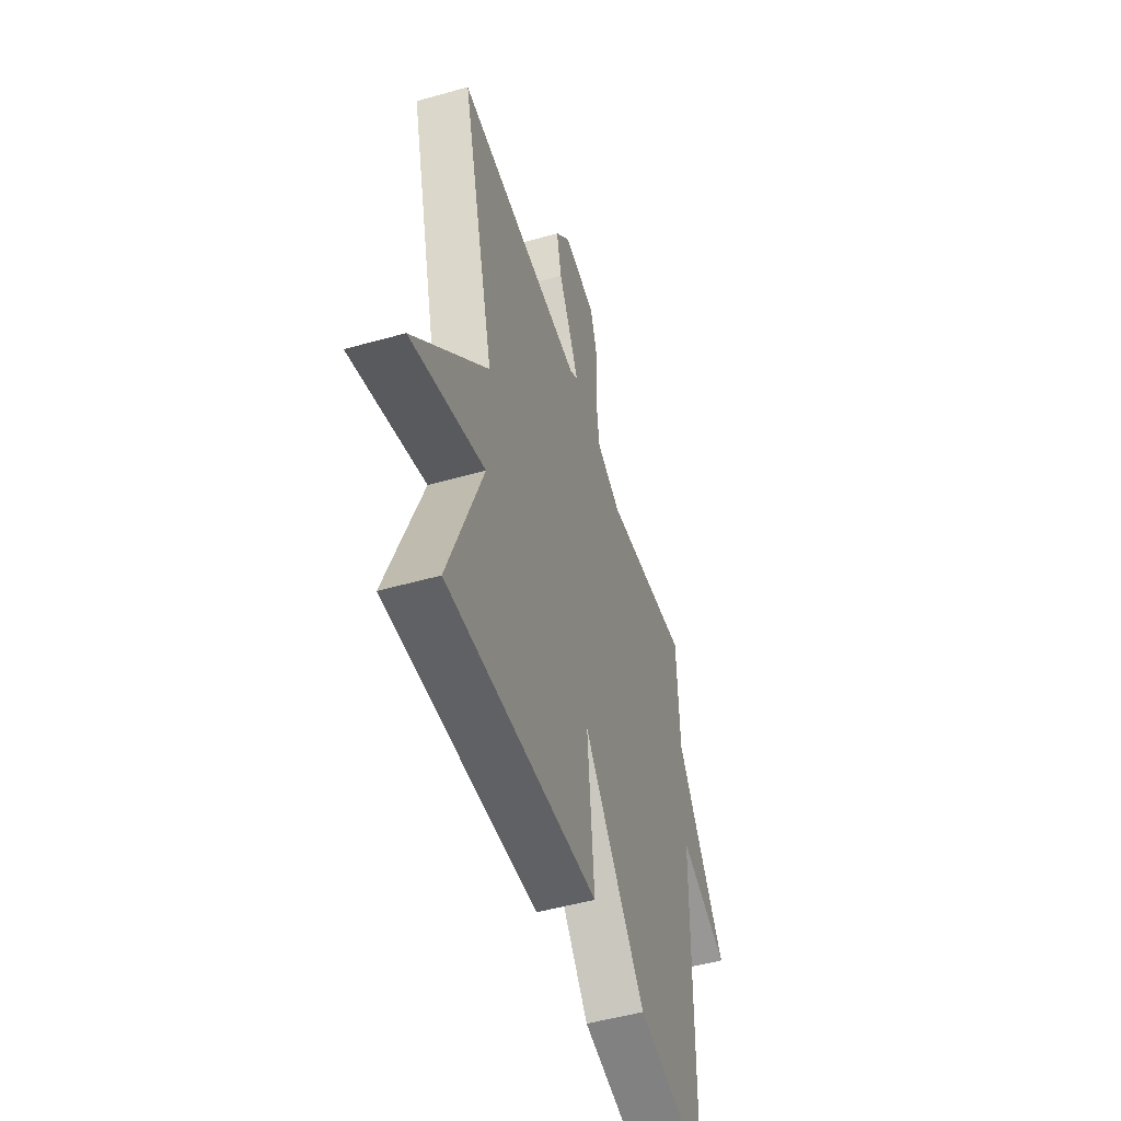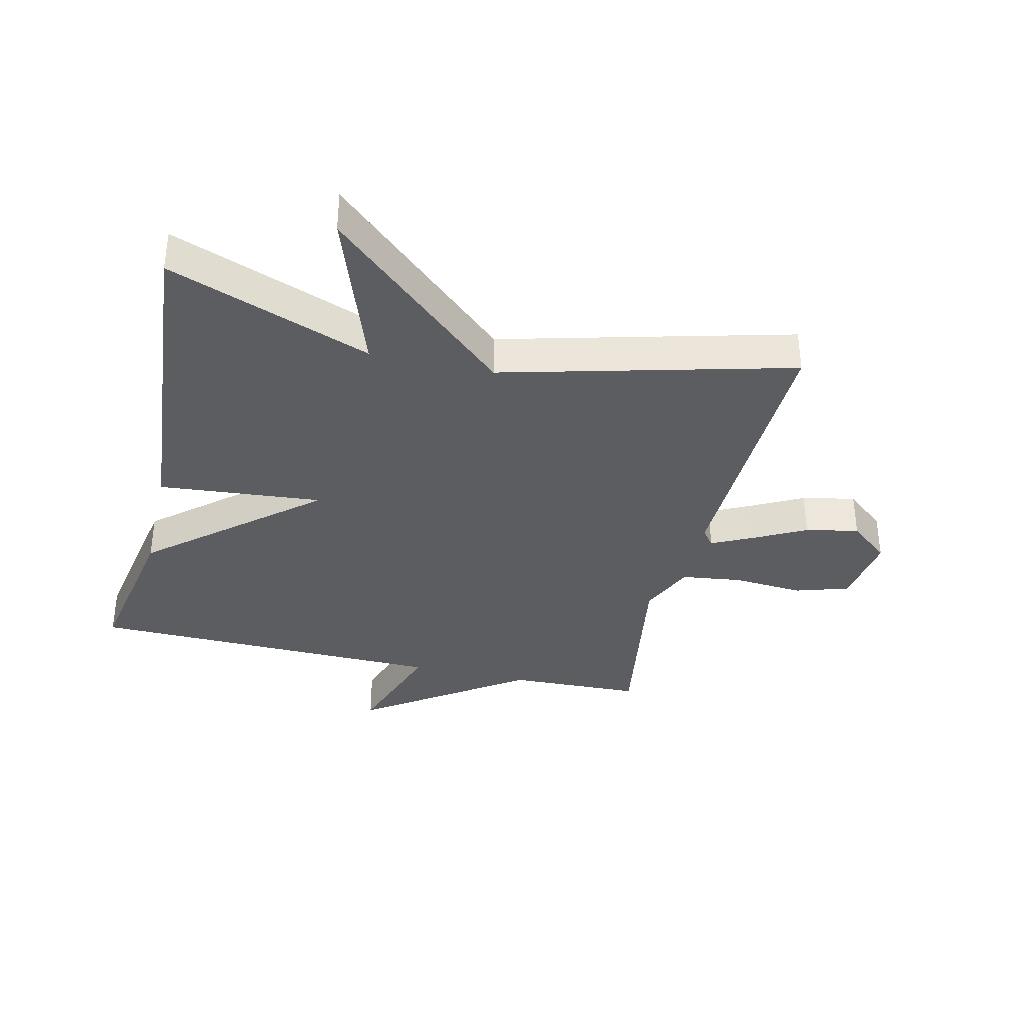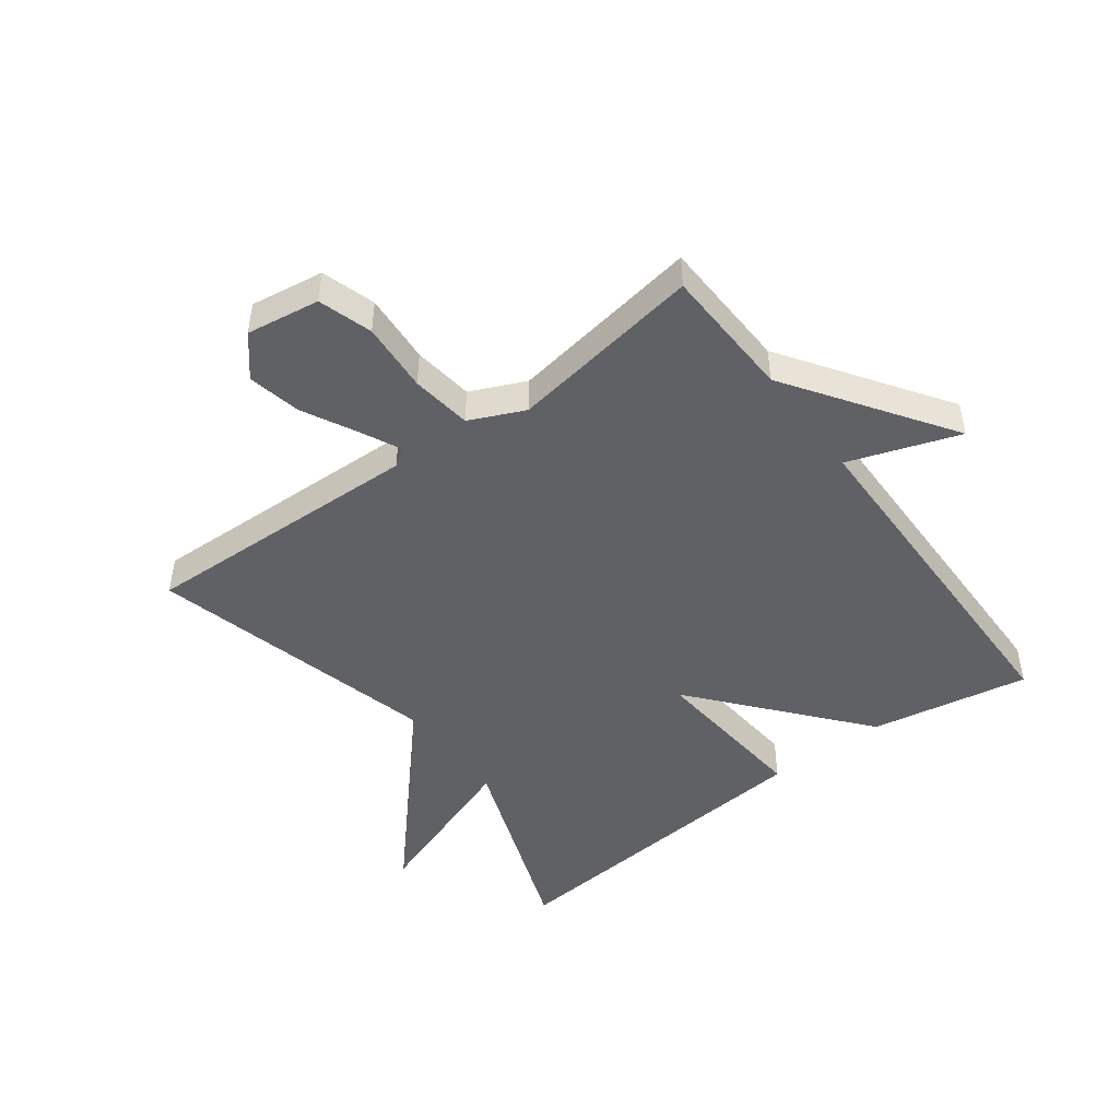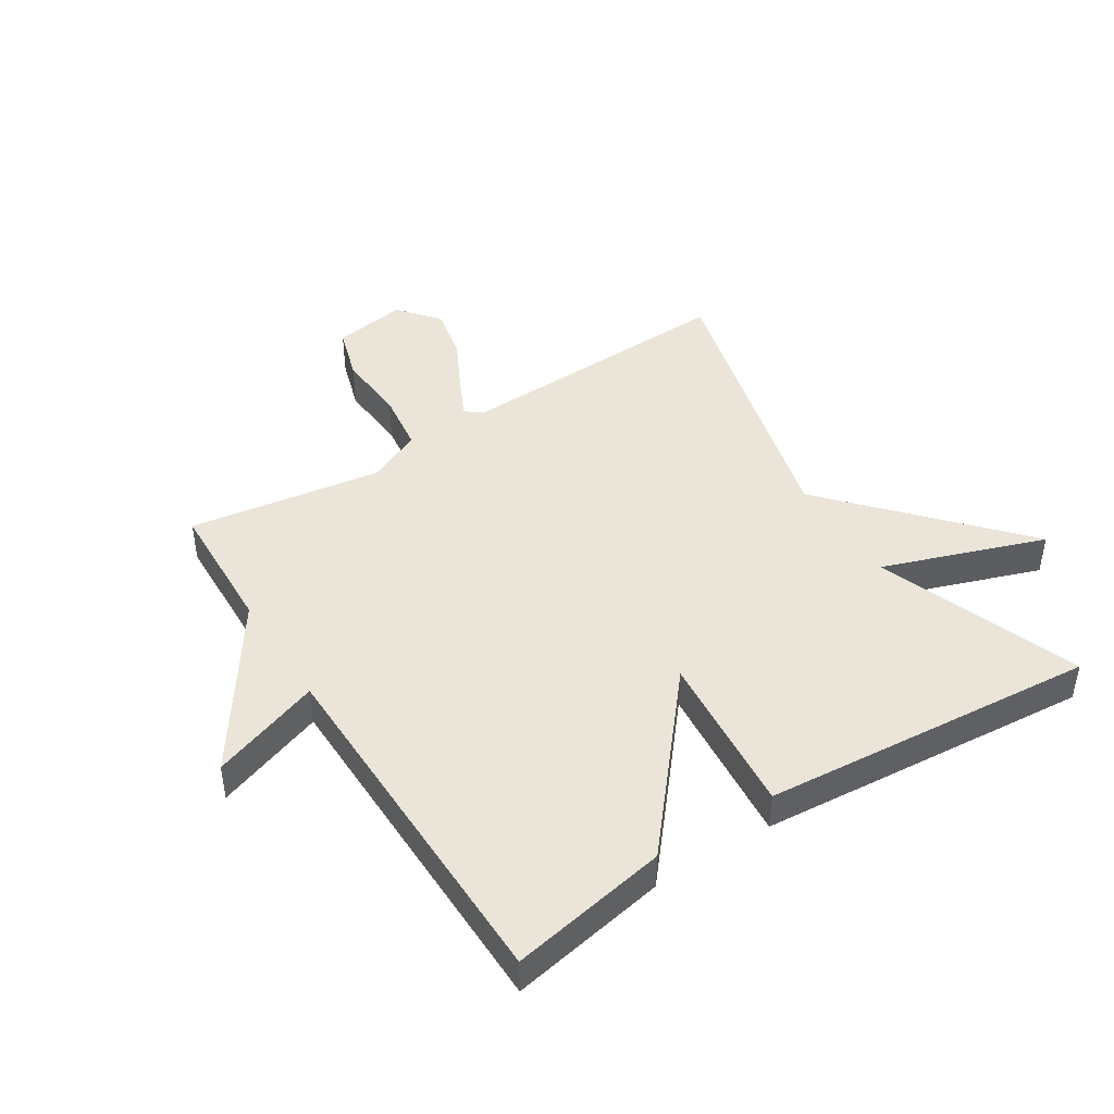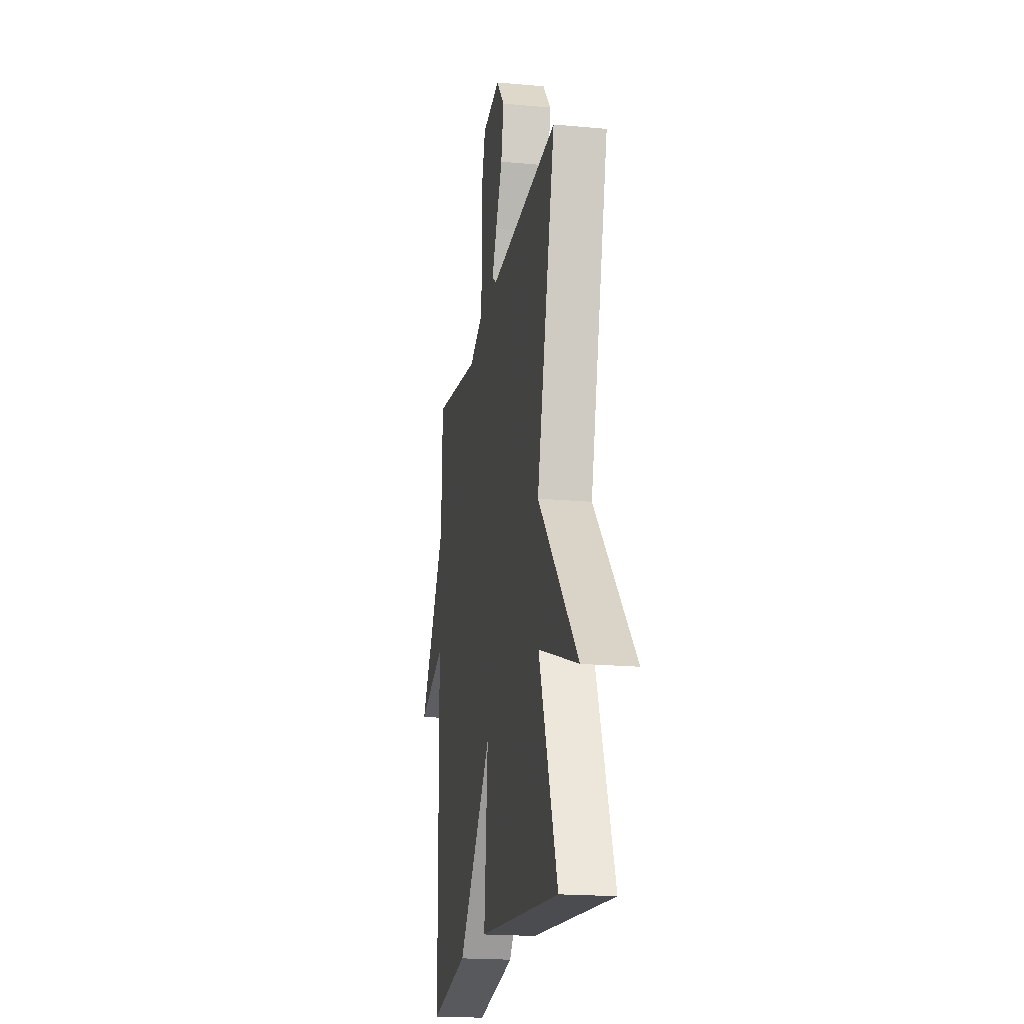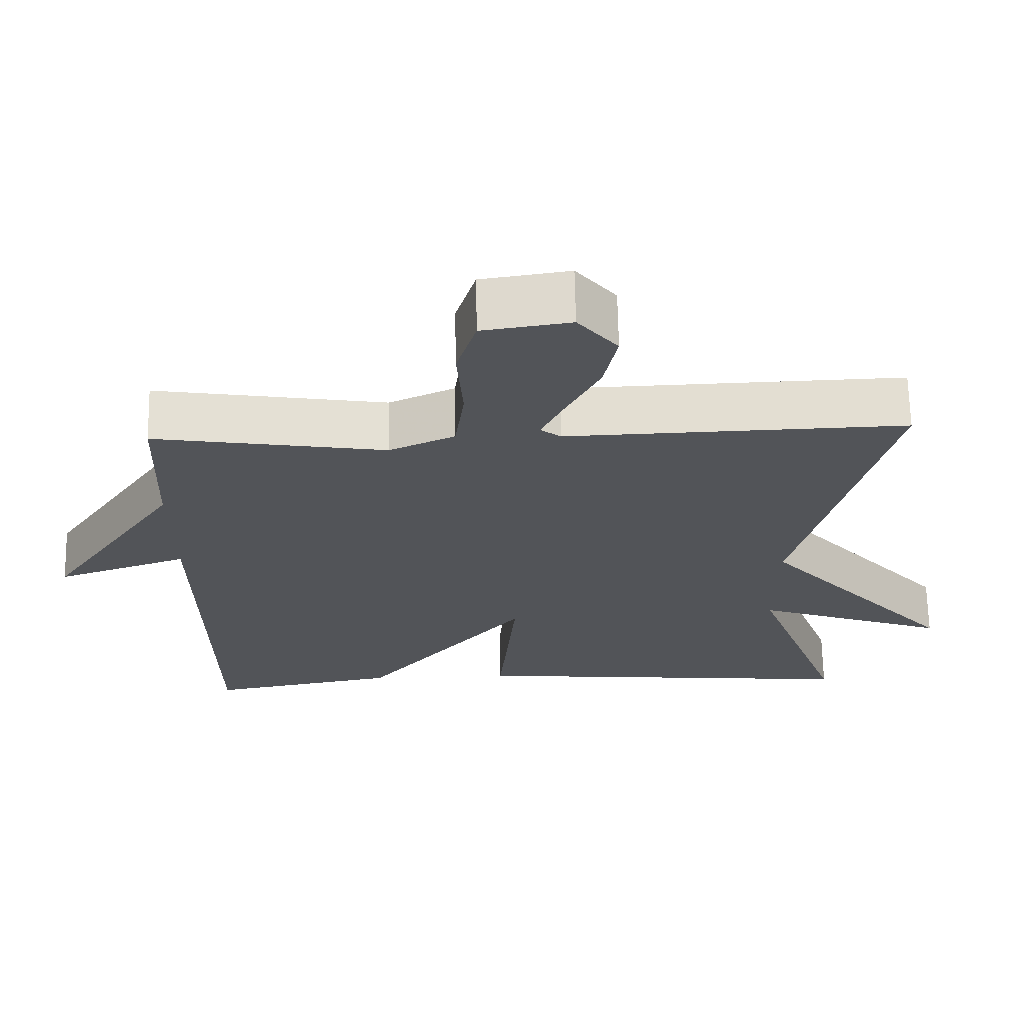
<metadata>
{"format":"obj","ext":"obj","renderer":"f3d","projection":"perspective","resolution":1024,"background":"white","views":[{"elev":-51.0,"azim":-72.9,"up":"+Z"},{"elev":-36.4,"azim":-103.2,"up":"+Y"},{"elev":-47.3,"azim":36.7,"up":"+Y"},{"elev":44.8,"azim":147.5,"up":"+Y"},{"elev":-19.5,"azim":-99.7,"up":"+Z"},{"elev":66.8,"azim":178.9,"up":"+Z"}]}
</metadata>
<code>
v -0.5 0.07 -0.5
v -0.378 0.07 -0.17
v -0.641 0.07 -0.263
v -0.378 0.07 0.03
v -0.5 0.07 0.5
v -0.041 0.07 0.485
v -0.013 0.07 0.506
v -0.044 0.07 0.57
v -0.089 0.07 0.657
v -0.107 0.07 0.743
v -0.053 0.07 0.808
v 0.066 0.07 0.79
v 0.093 0.07 0.703
v 0.085 0.07 0.589
v 0.098 0.07 0.491
v 0.187 0.07 0.451
v 0.5 0.07 0.5
v 0.508 0.07 0.283
v 0.687 0.07 0.021
v 0.508 0.07 0.083
v 0.5 0.07 -0.5
v 0.243 0.07 -0.453
v 0.019 0.07 -0.187
v 0.043 0.07 -0.453
v -0.5 0 -0.5
v -0.378 0 -0.17
v -0.641 0 -0.263
v -0.378 0 0.03
v -0.5 0 0.5
v -0.041 0 0.485
v -0.013 0 0.506
v -0.044 0 0.57
v -0.089 0 0.657
v -0.107 0 0.743
v -0.053 0 0.808
v 0.066 0 0.79
v 0.093 0 0.703
v 0.085 0 0.589
v 0.098 0 0.491
v 0.187 0 0.451
v 0.5 0 0.5
v 0.508 0 0.283
v 0.687 0 0.021
v 0.508 0 0.083
v 0.5 0 -0.5
v 0.243 0 -0.453
v 0.019 0 -0.187
v 0.043 0 -0.453
f 23 24 1 2
f 20 21 22 23
f 20 23 2
f 18 19 20
f 18 20 2
f 17 18 2
f 16 17 2
f 2 3 4
f 16 2 4
f 15 16 4
f 14 15 4
f 12 13 14
f 11 12 14
f 10 11 14
f 9 10 14
f 8 9 14
f 7 8 14
f 7 14 4
f 6 7 4
f 4 5 6
f 26 25 48 47
f 47 46 45 44
f 26 47 44
f 44 43 42
f 26 44 42
f 26 42 41
f 26 41 40
f 28 27 26
f 28 26 40
f 28 40 39
f 28 39 38
f 38 37 36
f 38 36 35
f 38 35 34
f 38 34 33
f 38 33 32
f 38 32 31
f 28 38 31
f 28 31 30
f 30 29 28
f 1 25 26 2
f 2 26 27 3
f 3 27 28 4
f 4 28 29 5
f 5 29 30 6
f 6 30 31 7
f 7 31 32 8
f 8 32 33 9
f 9 33 34 10
f 10 34 35 11
f 11 35 36 12
f 12 36 37 13
f 13 37 38 14
f 14 38 39 15
f 15 39 40 16
f 16 40 41 17
f 17 41 42 18
f 18 42 43 19
f 19 43 44 20
f 20 44 45 21
f 21 45 46 22
f 22 46 47 23
f 23 47 48 24
f 24 48 25 1

</code>
